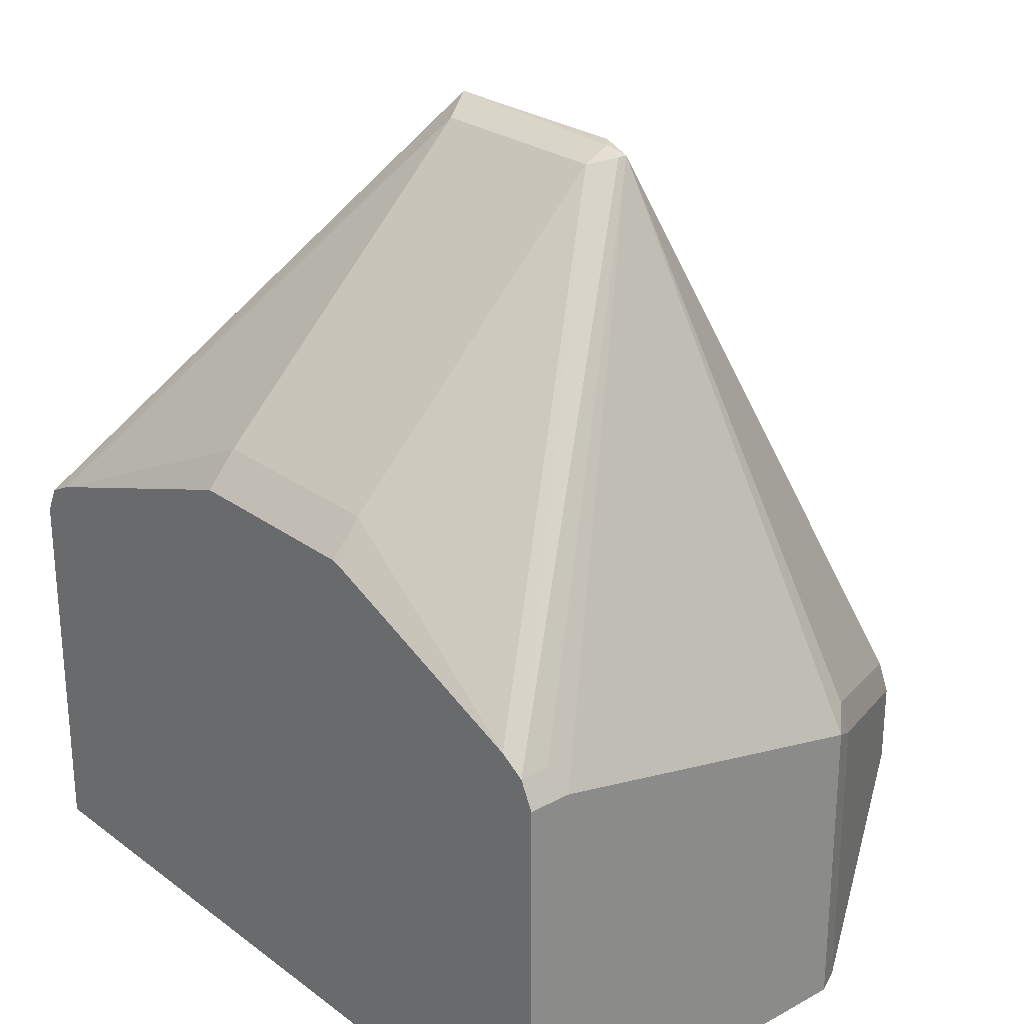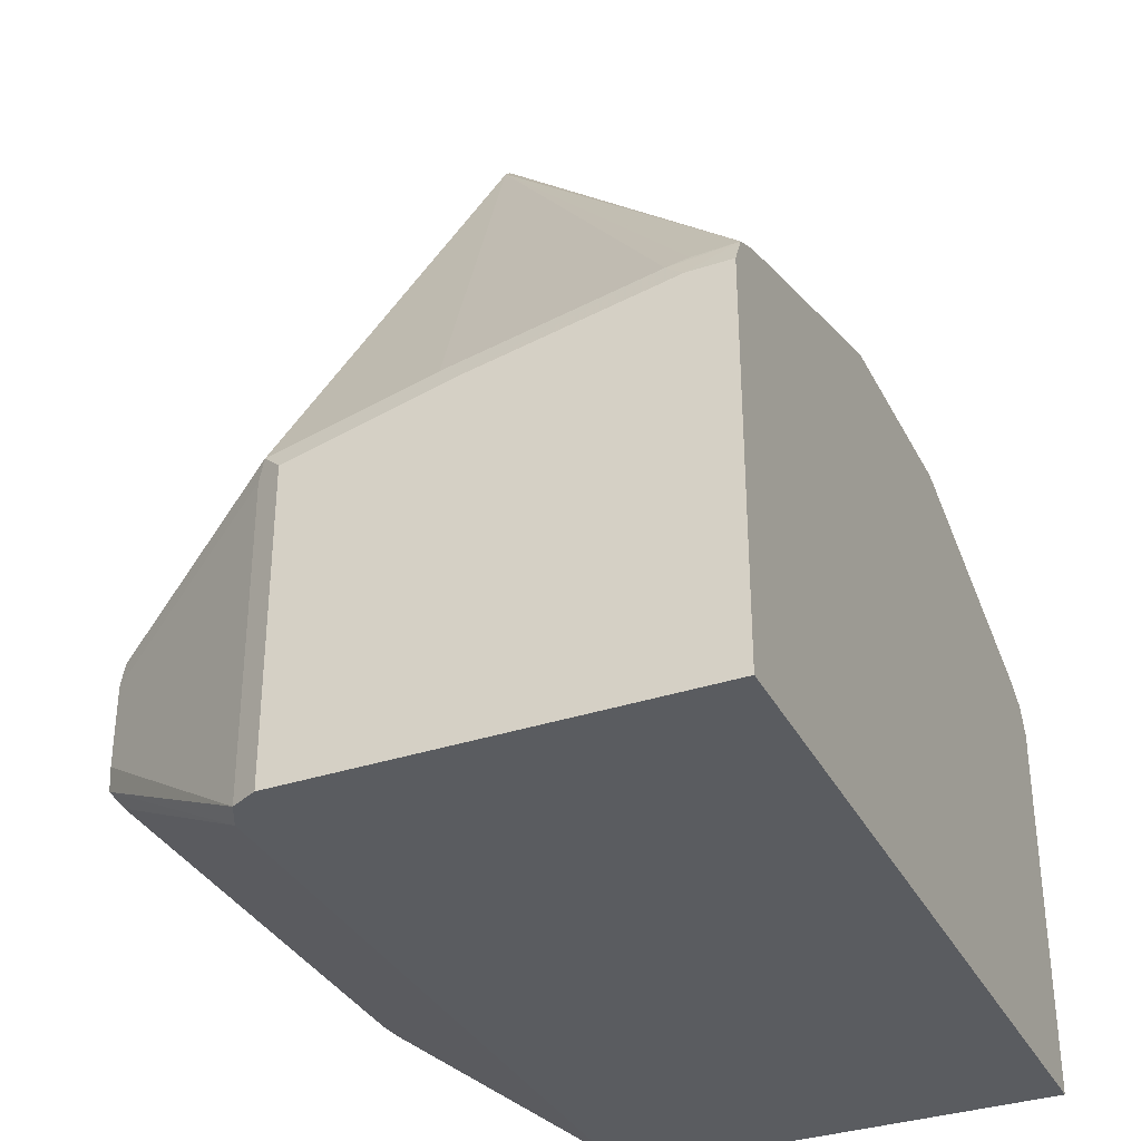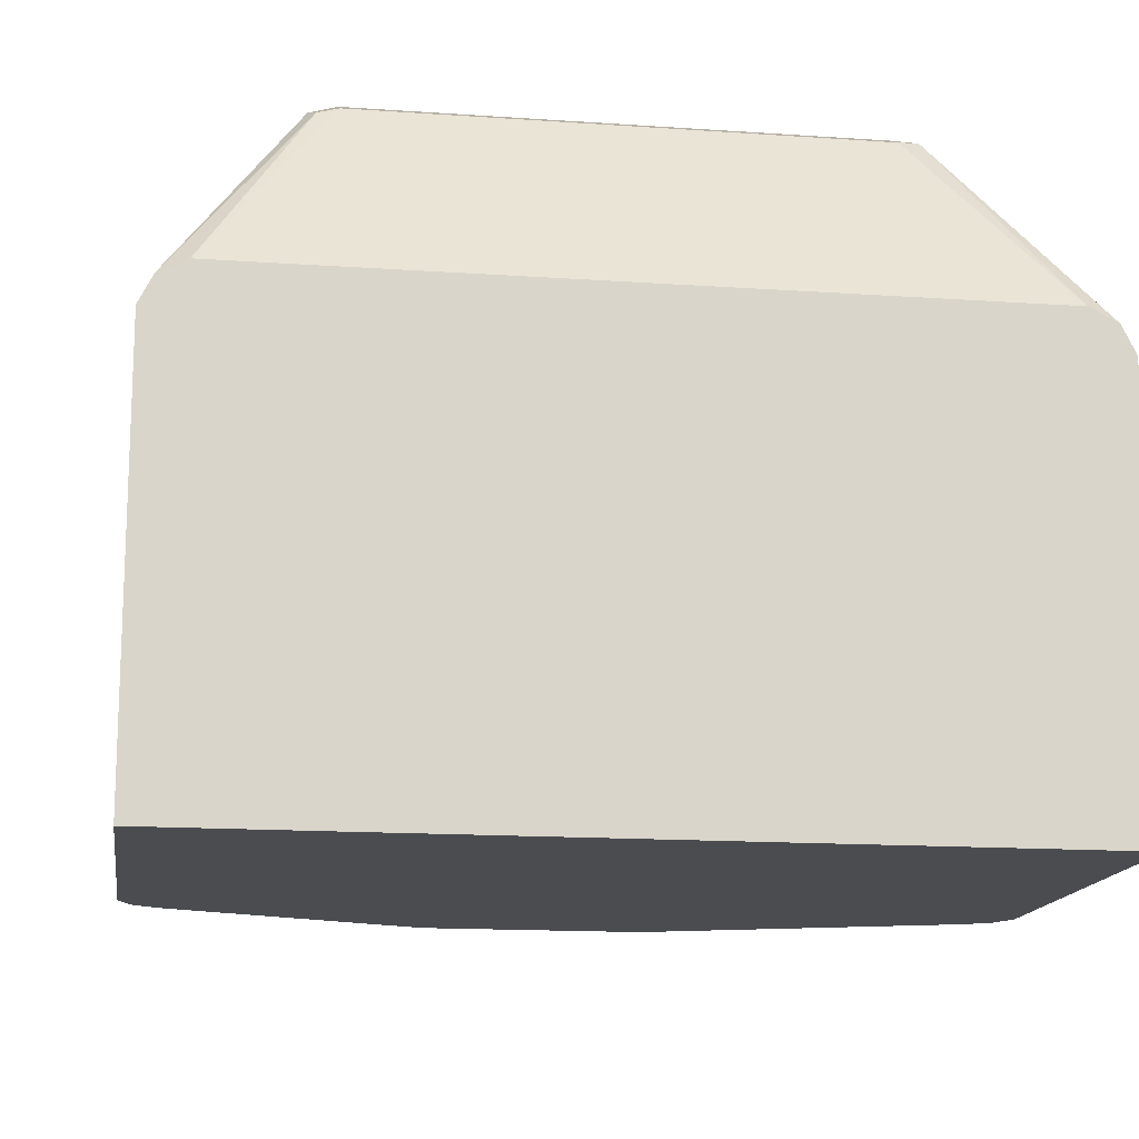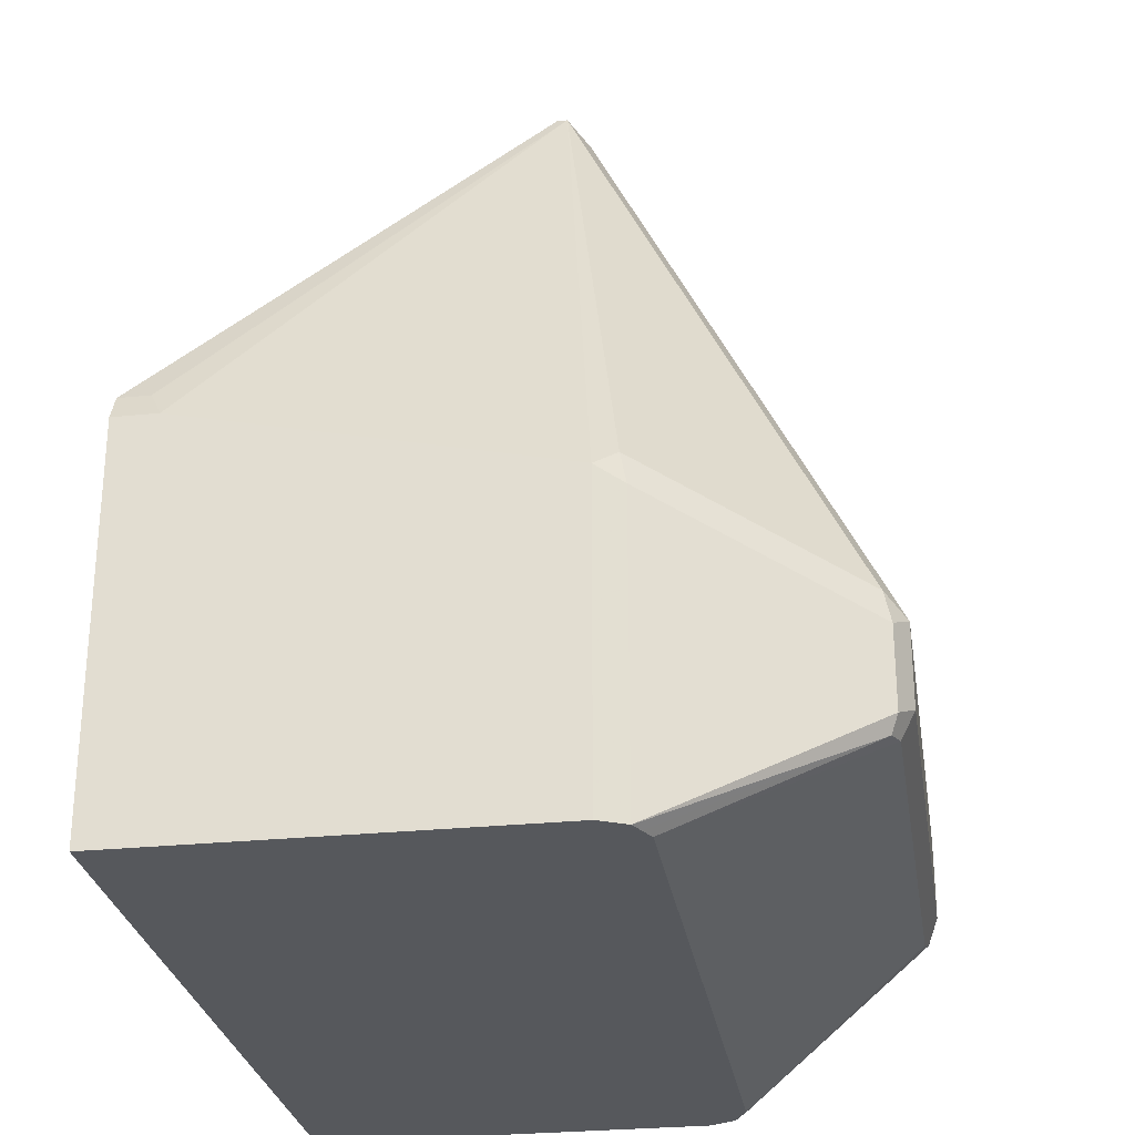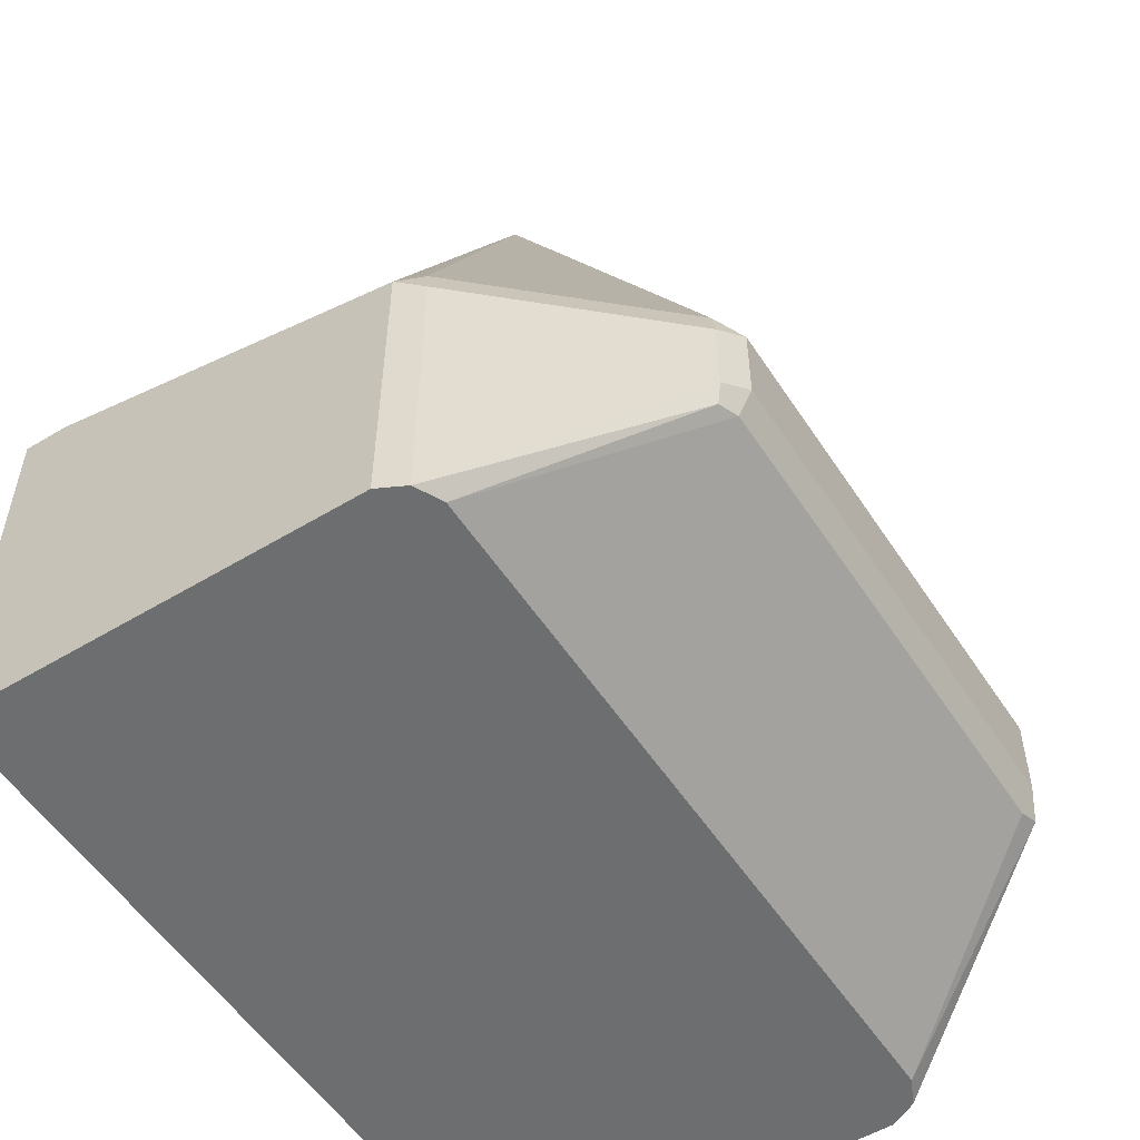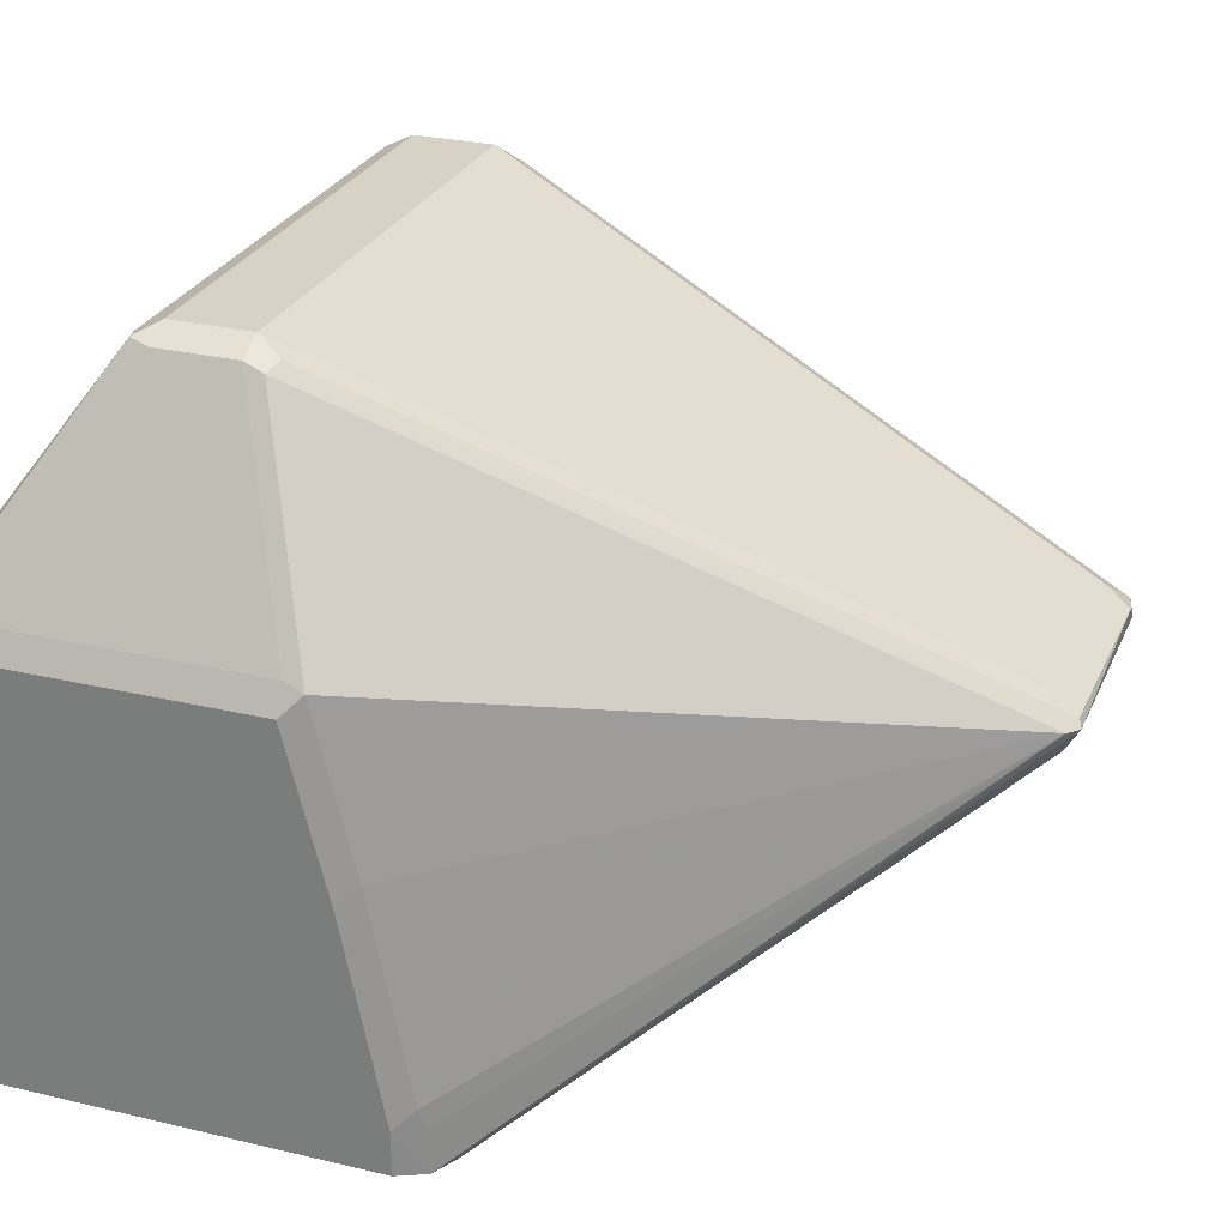
<metadata>
{"format":"obj","ext":"obj","renderer":"f3d","projection":"perspective","resolution":1024,"background":"white","views":[{"elev":25.8,"azim":49.3,"up":"+Z"},{"elev":-34.3,"azim":-65.8,"up":"+Z"},{"elev":-14.9,"azim":171.5,"up":"+Y"},{"elev":-27.9,"azim":98.9,"up":"+Z"},{"elev":-54.3,"azim":122.6,"up":"+Z"},{"elev":27.2,"azim":-69.8,"up":"+Y"}]}
</metadata>
<code>
v 0.08984 0.3953 0.3594
v 0.08683 0.3923 0.3654
v 0.08984 0.3855 0.3594
v 0.08984 0.4762 0.3414
v 0.03143 0.4627 0.4627
v 0.08683 0.3855 0.3654
v 0.08984 0.3855 0.2727
v 0.08534 0.4806 0.3459
v 0.08984 0.4762 0.2727
v 0.08683 0.4821 0.3384
v 0.02695 0.4672 0.4582
v 0.02396 0.4642 0.4642
v 0.02695 0.4612 0.4642
v 0.03143 0.4604 0.4627
v 0.05839 0.5256 0.3279
v 0.05389 0.5301 0.3234
v 0.02695 0.4552 0.4612
v 0.08126 0.3855 0.3688
v -0.08984 0.3855 0.2727
v 0.08683 0.4821 0.2727
v 0.05989 0.5271 0.3204
v -0.01796 0.4672 0.4582
v -0.02246 0.4627 0.4649
v -0.02095 0.4642 0.4642
v 0.05389 0.5301 0.3055
v -0.05389 0.5301 0.3234
v -0.01796 0.4552 0.4612
v 0.02695 0.3923 0.3983
v 0.02879 0.3855 0.3899
v -0.08984 0.4762 0.2727
v -0.08984 0.3855 0.3594
v 0.084 0.4836 0.2727
v 0.05839 0.5256 0.2987
v 0.05989 0.5271 0.3025
v -0.02469 0.4627 0.4627
v -0.0868 0.3855 0.3656
v -0.0569 0.5271 0.3294
v -0.05389 0.5301 0.3055
v 0.05389 0.5271 0.2995
v 0.02246 0.5278 0.301
v -0.05989 0.5271 0.3234
v -0.05839 0.5278 0.301
v -0.01796 0.3923 0.3983
v -0.08136 0.3855 0.3684
v -0.08043 0.3855 0.3688
v 0.02695 0.3855 0.3904
v -0.08984 0.4762 0.3414
v -0.08759 0.4806 0.3459
v -0.08683 0.4821 0.2727
v -0.08984 0.3953 0.3594
v 0.08085 0.4851 0.2727
v -0.06063 0.5256 0.3279
v -0.08759 0.4447 0.3549
v -0.08759 0.3998 0.3639
v -0.08683 0.3953 0.3654
v -0.05389 0.5271 0.2995
v -0.05989 0.5271 0.3055
v -0.08683 0.4821 0.3414
v -0.08085 0.4851 0.2727
v -0.08474 0.4832 0.2727
v -0.01796 0.3855 0.3904
v -0.08984 0.4402 0.3504
f 27 45 43
f 27 36 44
f 26 38 42
f 27 44 45
f 26 42 41
f 19 50 62
f 28 61 46
f 28 46 29
f 26 41 37
f 30 47 48
f 30 48 49
f 28 43 61
f 25 42 38
f 20 33 34
f 25 39 40
f 25 33 39
f 25 34 33
f 24 37 35
f 24 26 37
f 23 36 27
f 23 35 36
f 23 24 35
f 22 26 24
f 20 32 33
f 19 47 30
f 31 36 50
f 19 62 47
f 25 40 42
f 32 51 33
f 43 45 61
f 35 37 52
f 19 31 50
f 53 62 54
f 50 54 62
f 48 58 49
f 48 62 53
f 47 62 48
f 42 49 57
f 42 60 49
f 42 59 60
f 42 56 59
f 41 48 52
f 41 58 48
f 41 49 58
f 41 57 49
f 41 42 57
f 39 42 40
f 39 56 42
f 39 59 56
f 39 51 59
f 37 41 52
f 36 54 50
f 36 55 54
f 35 55 36
f 35 54 55
f 35 53 54
f 35 48 53
f 35 52 48
f 33 51 39
f 18 28 29
f 4 9 20
f 17 43 28
f 5 8 15
f 5 13 14
f 5 12 13
f 5 11 12
f 4 10 8
f 4 20 10
f 4 8 5
f 3 19 7
f 3 31 19
f 3 36 31
f 3 45 44
f 3 61 45
f 5 15 16
f 3 46 61
f 3 18 29
f 3 6 18
f 2 14 6
f 2 5 14
f 1 5 2
f 1 4 5
f 1 9 4
f 1 7 9
f 1 3 7
f 1 6 3
f 1 2 6
f 17 28 18
f 3 29 46
f 5 16 11
f 3 44 36
f 6 17 18
f 17 27 43
f 6 14 17
f 16 38 26
f 16 25 38
f 16 34 25
f 16 21 34
f 15 21 16
f 13 17 14
f 13 23 17
f 12 24 23
f 12 23 13
f 11 26 22
f 11 16 26
f 11 24 12
f 17 23 27
f 10 34 21
f 7 19 30
f 11 22 24
f 7 49 60
f 7 60 59
f 7 59 51
f 7 51 32
f 7 30 49
f 7 20 9
f 8 10 21
f 8 21 15
f 10 20 34
f 7 32 20

</code>
